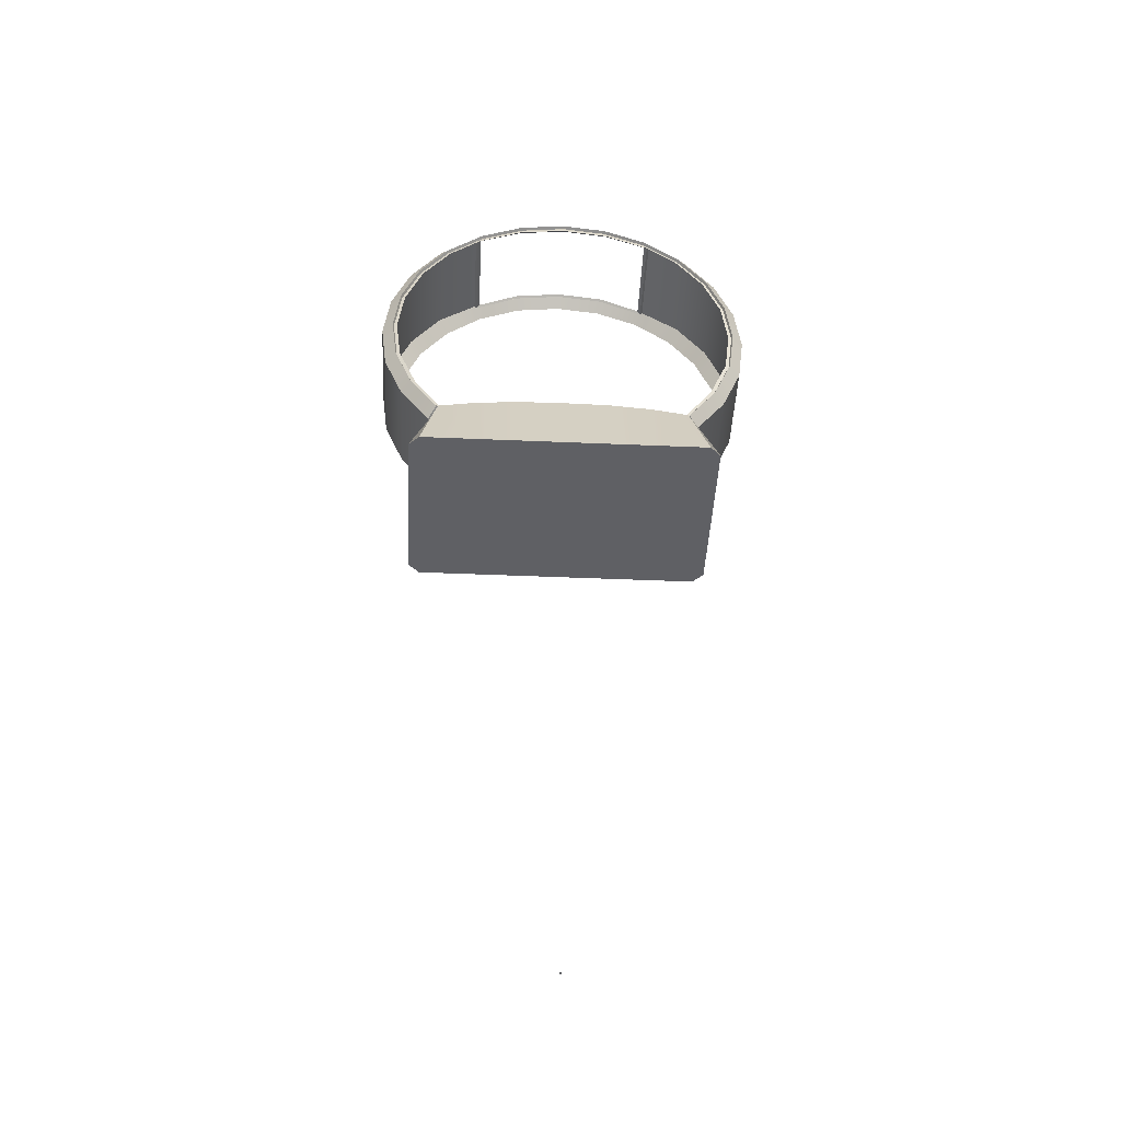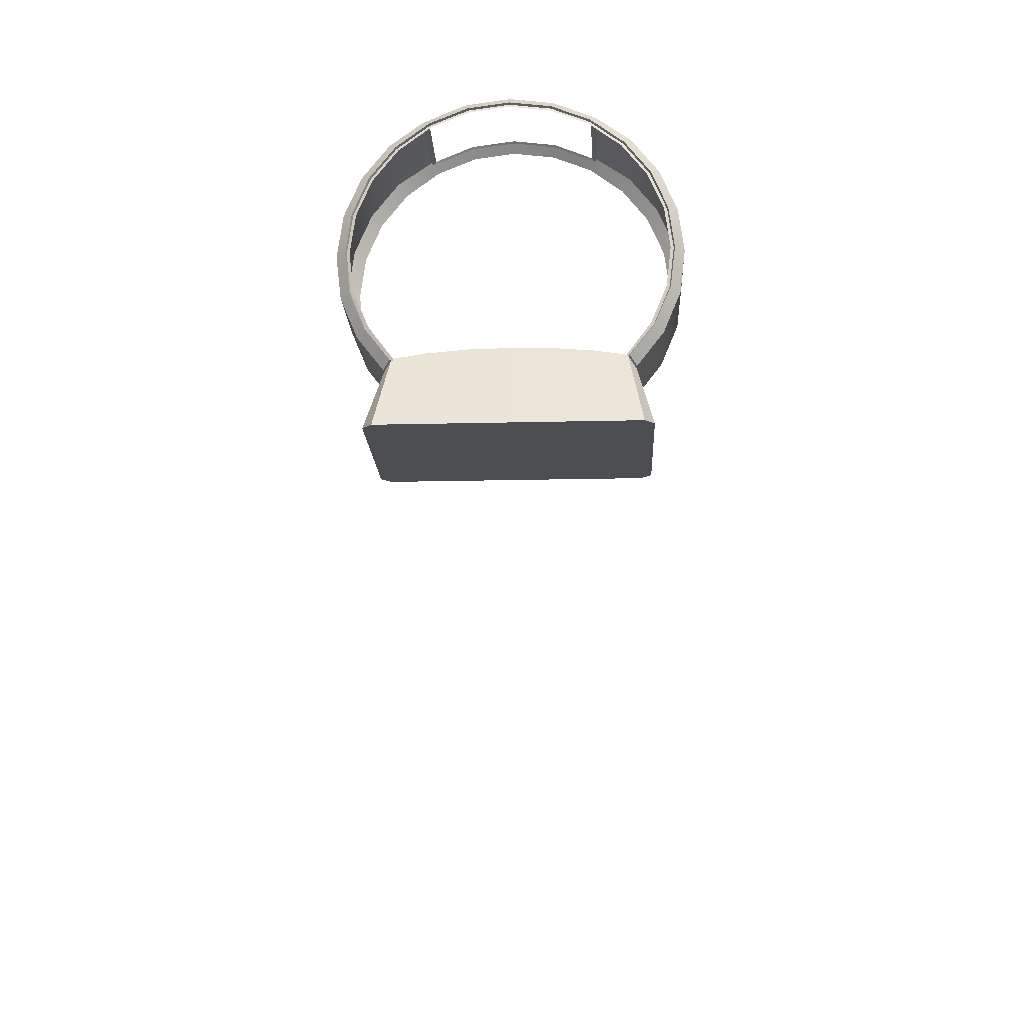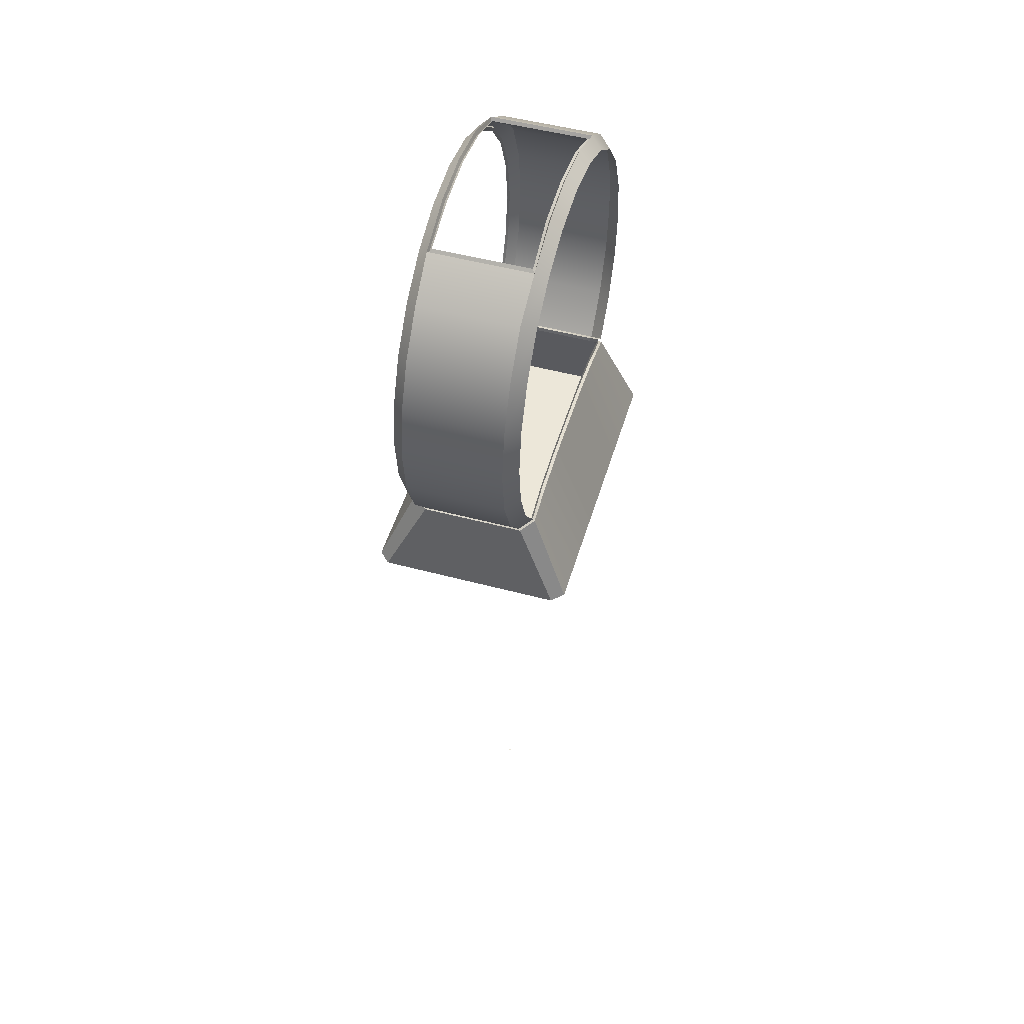
<metadata>
{"format":"obj","ext":"obj","renderer":"f3d","projection":"perspective","resolution":1024,"background":"white","views":[{"elev":-43.7,"azim":-2.9,"up":"+Z"},{"elev":-17.2,"azim":2.8,"up":"+Z"},{"elev":50.1,"azim":106.4,"up":"+Z"}]}
</metadata>
<code>
o AlarmClock_11_AlarmClock_11_0_GeomSubset_0
v 0.0005 -0.001778 -0.3384
v -0.0005 -0.001778 -0.3384
v 0.0005 -0.000779 -0.3384
v -0.0005 -0.000779 -0.3384
v 0.0005 -0.001778 -0.3384
v -0.0005 -0.001778 -0.3384
v 0.0005 -0.000779 -0.3384
v -0.0005 -0.000779 -0.3384
v 0.0005 -0.001778 -0.3384
v -0.0005 -0.001778 -0.3384
v 0.0005 -0.000779 -0.3384
v -0.0005 -0.000779 -0.3384
v 0.0005 -0.001778 -0.3384
v -0.0005 -0.001778 -0.3384
v 0.0005 -0.000779 -0.3384
v -0.0005 -0.000779 -0.3384
v 0.0005 -0.001778 -0.3384
v -0.0005 -0.001778 -0.3384
v 0.0005 -0.000779 -0.3384
v -0.0005 -0.000779 -0.3384
v 0.07797 0.02659 -0.02017
v 0.06991 0.02659 -0.03964
v -0.06991 0.02659 -0.03964
v -0.07797 0.02659 -0.02017
v 0 0.02659 0.000867
v -0.03923 -0.01944 0.02328
v 0 -0.01944 0.000635
v -0.03203 -0.01944 0.03266
v -0.02265 -0.01944 0.03986
v -0.01172 -0.01944 0.04439
v 0 -0.01944 0.04593
v 0.01172 -0.01944 0.04439
v 0.02265 -0.01944 0.03986
v 0.03203 -0.01944 0.03266
v 0.03923 -0.01944 0.02328
v 0.04376 -0.01944 0.01236
v 0.0453 -0.01944 0.000635
v 0.04376 -0.01944 -0.01109
v 0.03923 -0.01944 -0.02201
v 0.03203 -0.01944 -0.0314
v 0.02265 -0.01944 -0.03859
v 0.01172 -0.01944 -0.04312
v 0 -0.01944 -0.04466
v -0.01172 -0.01944 -0.04312
v -0.02265 -0.01944 -0.03859
v -0.03203 -0.01944 -0.0314
v -0.03923 -0.01944 -0.02201
v -0.04376 -0.01944 -0.01109
v -0.0453 -0.01944 0.000635
v -0.04376 -0.01944 0.01236
v -0.07772 0.02659 0.02181
v -0.06968 0.02659 0.04122
v -0.0569 0.02659 0.05788
v -0.04023 0.02659 0.07067
v -0.02083 0.02659 0.07871
v 0 0.02659 0.08145
v 0.02082 0.02659 0.07871
v 0.04023 0.02659 0.07067
v 0.0569 0.02659 0.05788
v 0.06968 0.02659 0.04122
v 0.07772 0.02659 0.02181
v 0.08049 0.02659 0.000801
v -0.08049 0.02659 0.000801
v -0.03923 -0.02768 0.02328
v -0.04028 -0.02915 0.02389
v -0.03203 -0.02768 0.03266
v -0.03289 -0.02915 0.03353
v -0.02265 -0.02768 0.03986
v -0.02326 -0.02915 0.04092
v -0.01172 -0.02768 0.04439
v -0.01204 -0.02915 0.04557
v 0 -0.02768 0.04593
v 0 -0.02915 0.04715
v 0.01172 -0.02768 0.04439
v 0.01204 -0.02915 0.04557
v 0.02265 -0.02768 0.03986
v 0.02326 -0.02915 0.04092
v 0.03203 -0.02768 0.03266
v 0.03289 -0.02915 0.03353
v 0.03923 -0.02768 0.02328
v 0.04028 -0.02915 0.02389
v 0.04376 -0.02768 0.01236
v 0.04493 -0.02915 0.01267
v 0.0453 -0.02768 0.000635
v 0.04652 -0.02915 0.000635
v 0.04493 -0.02915 -0.0114
v 0.04376 -0.02768 -0.01109
v 0.04028 -0.02915 -0.02262
v 0.03923 -0.02768 -0.02201
v 0.03289 -0.02915 -0.03226
v 0.03203 -0.02768 -0.0314
v 0.02326 -0.02915 -0.03965
v 0.02265 -0.02768 -0.03859
v 0.01204 -0.02915 -0.0443
v 0.01172 -0.02768 -0.04312
v 0 -0.02915 -0.04588
v 0 -0.02768 -0.04466
v -0.01204 -0.02915 -0.0443
v -0.01172 -0.02768 -0.04312
v -0.02326 -0.02915 -0.03965
v -0.02265 -0.02768 -0.03859
v -0.03289 -0.02915 -0.03226
v -0.03203 -0.02768 -0.0314
v -0.04028 -0.02915 -0.02262
v -0.03923 -0.02768 -0.02201
v -0.04493 -0.02915 -0.0114
v -0.04376 -0.02768 -0.01109
v -0.0453 -0.02768 0.000635
v -0.04652 -0.02915 0.000635
v -0.04376 -0.02768 0.01236
v -0.04493 -0.02915 0.01267
v 0.04201 -0.02694 -0.02391
v 0.04685 -0.02694 -0.01221
v 0.0343 -0.02694 -0.03396
v 0.02425 -0.02694 -0.04167
v 0.01255 -0.02694 -0.04651
v 0 -0.02694 -0.04817
v -0.01256 -0.02694 -0.04651
v -0.02425 -0.02694 -0.04167
v -0.0343 -0.02694 -0.03396
v -0.04201 -0.02694 -0.02391
v -0.04686 -0.02694 -0.01221
v -0.03424 -0.02694 0.03488
v -0.04194 -0.02694 0.02485
v -0.02421 -0.02694 0.04257
v -0.01253 -0.02694 0.04741
v 0 -0.02694 0.04906
v 0.01253 -0.02694 0.04741
v 0.02421 -0.02694 0.04257
v 0.03424 -0.02694 0.03488
v 0.04194 -0.02694 0.02485
v 0.04678 -0.02694 0.01317
v 0.04844 -0.02694 0.000558
v -0.04844 -0.02694 0.000558
v -0.04678 -0.02694 0.01317
v 0.0834 -0.02142 -0.02159
v 0.07476 -0.02142 -0.04244
v 0.0834 0.02107 -0.02159
v 0.07476 0.02107 -0.04244
v -0.07476 -0.02142 -0.04244
v -0.07476 0.02107 -0.04244
v -0.0834 -0.02142 -0.02159
v -0.0834 0.02107 -0.02159
v -0.06086 -0.02142 0.06185
v -0.07454 -0.02142 0.04402
v -0.07454 0.02107 0.04402
v -0.06086 0.02107 0.06185
v 0.06086 -0.02142 0.06185
v 0.06086 0.02107 0.06185
v 0.07454 -0.02142 0.04402
v 0.07454 0.02107 0.04402
v 0.08314 -0.02142 0.02326
v 0.08314 0.02107 0.02326
v 0.08609 -0.02142 0.000833
v 0.08609 0.02107 0.000833
v -0.08609 -0.02142 0.000833
v -0.08609 0.02107 0.000833
v -0.08314 -0.02142 0.02326
v -0.08314 0.02107 0.02326
v 0 -0.02915 0.04815
v 0 -0.02805 0.04906
v -0.0123 -0.02915 0.04653
v -0.01253 -0.02805 0.04741
v -0.02376 -0.02915 0.04178
v -0.02421 -0.02805 0.04257
v -0.0336 -0.02915 0.03423
v -0.03424 -0.02805 0.03488
v -0.04115 -0.02915 0.02439
v -0.04194 -0.02805 0.02485
v -0.04589 -0.02915 0.01293
v -0.04678 -0.02805 0.01317
v -0.04753 -0.02915 0.000517
v -0.04844 -0.02805 0.000558
v -0.04598 -0.02915 -0.01202
v -0.04686 -0.02805 -0.01221
v -0.04124 -0.02915 -0.02347
v -0.04201 -0.02805 -0.02391
v -0.03367 -0.02915 -0.03333
v -0.0343 -0.02805 -0.03396
v -0.02381 -0.02915 -0.04089
v -0.02425 -0.02805 -0.04167
v -0.01232 -0.02915 -0.04565
v -0.01256 -0.02805 -0.04651
v 0 -0.02915 -0.04727
v 0 -0.02805 -0.04817
v 0.01232 -0.02915 -0.04565
v 0.01255 -0.02805 -0.04651
v 0.02381 -0.02915 -0.04089
v 0.02425 -0.02805 -0.04167
v 0.03367 -0.02915 -0.03333
v 0.0343 -0.02805 -0.03396
v 0.04123 -0.02915 -0.02347
v 0.04201 -0.02805 -0.02391
v 0.04598 -0.02915 -0.01202
v 0.04685 -0.02805 -0.01221
v 0.04753 -0.02915 0.000517
v 0.04844 -0.02805 0.000558
v 0.04589 -0.02915 0.01293
v 0.04678 -0.02805 0.01317
v 0.04115 -0.02915 0.02439
v 0.04194 -0.02805 0.02485
v 0.0336 -0.02915 0.03423
v 0.03424 -0.02805 0.03488
v 0.02376 -0.02915 0.04178
v 0.02421 -0.02805 0.04257
v 0.0123 -0.02915 0.04653
v 0.01253 -0.02805 0.04741
v 0.06882 -0.03851 -0.09558
v 0.04566 -0.03851 -0.09558
v 0.06882 0.03816 -0.09558
v 0.04566 0.03816 -0.09558
v 0.02364 -0.03851 -0.09558
v 0.02364 0.03816 -0.09558
v 0 -0.03851 -0.09558
v 0 0.03816 -0.09558
v -0.02364 -0.03851 -0.09558
v -0.02364 0.03816 -0.09558
v -0.04566 -0.03851 -0.09558
v -0.04566 0.03816 -0.09558
v -0.06882 -0.03851 -0.09558
v -0.06882 0.03816 -0.09558
v 0.06402 -0.04328 -0.09558
v 0.04052 -0.04328 -0.09558
v 0.06402 0.04293 -0.09558
v 0.04053 0.04293 -0.09558
v 0.02098 -0.04328 -0.09558
v 0.02098 0.04293 -0.09558
v 0 -0.04328 -0.09558
v 0 0.04293 -0.09558
v -0.02098 -0.04328 -0.09558
v -0.02098 0.04293 -0.09558
v -0.04053 -0.04328 -0.09558
v -0.04053 0.04293 -0.09558
v -0.06402 -0.04328 -0.09558
v -0.06402 0.04293 -0.09558
v 0.05761 0.02659 -0.05566
v 0.05723 0.02693 -0.05718
v 0.04045 0.02659 -0.05264
v 0.04028 0.02688 -0.05419
v 0.02093 0.02659 -0.05074
v 0.02089 0.02687 -0.0523
v 3e-06 0.02659 -0.05058
v 0 0.02687 -0.05215
v -0.02093 0.02659 -0.05074
v -0.0209 0.02687 -0.0523
v -0.04045 0.02659 -0.05264
v -0.04028 0.02688 -0.05419
v -0.05761 0.02659 -0.05566
v -0.05723 0.02693 -0.05718
v 0.07714 -0.02694 -0.01995
v 0.07857 -0.02633 -0.02032
v 0.06916 -0.02694 -0.0392
v 0.07044 -0.02633 -0.03994
v 0.05674 -0.02694 -0.05547
v 0.05804 -0.02633 -0.05611
v 0.05722 -0.02727 -0.05716
v 0.04045 -0.02694 -0.05264
v 0.04028 -0.02722 -0.05419
v 0.02003 -0.02694 -0.05094
v 0.02089 -0.02731 -0.05253
v 0 -0.02694 -0.05058
v 0 -0.02722 -0.05215
v -0.02003 -0.02694 -0.05094
v -0.0209 -0.02731 -0.05253
v -0.04045 -0.02694 -0.05264
v -0.04028 -0.02722 -0.05419
v -0.05806 -0.02632 -0.0561
v -0.05672 -0.02694 -0.05542
v -0.05722 -0.02727 -0.05716
v -0.06916 -0.02694 -0.0392
v -0.07044 -0.02633 -0.03994
v -0.07714 -0.02694 -0.01995
v -0.07857 -0.02633 -0.02032
v -0.05629 -0.02694 0.05727
v -0.05733 -0.02633 0.05832
v -0.06894 -0.02694 0.04079
v -0.07022 -0.02633 0.04153
v -0.0398 -0.02694 0.06992
v -0.04054 -0.02633 0.0712
v -0.0206 -0.02694 0.07787
v -0.02099 -0.02633 0.0793
v 0 -0.02694 0.08059
v 0 -0.02633 0.08207
v 0.0206 -0.02694 0.07787
v 0.02098 -0.02633 0.0793
v 0.0398 -0.02694 0.06992
v 0.04054 -0.02633 0.0712
v 0.05629 -0.02694 0.05727
v 0.05733 -0.02633 0.05832
v 0.06894 -0.02694 0.04079
v 0.07022 -0.02633 0.04153
v 0.07689 -0.02694 0.02159
v 0.07831 -0.02633 0.02197
v 0.07963 -0.02694 0.000796
v 0.0811 -0.02633 0.000804
v -0.07963 -0.02694 0.000796
v -0.0811 -0.02633 0.000804
v -0.07689 -0.02694 0.02159
v -0.07832 -0.02633 0.02197
v 0.06159 -0.02142 -0.0596
v 0.06122 -0.02182 -0.06114
v 0.06159 0.02107 -0.0596
v 0.06122 0.02147 -0.06114
v -0.06159 -0.02142 -0.0596
v -0.06123 -0.02182 -0.06114
v -0.06159 0.02107 -0.0596
v -0.06122 0.02147 -0.06114
v 0.05701 0.02542 -0.05577
v 0.05662 0.02576 -0.05729
v 0.05992 0.02102 -0.06093
v 0.06029 0.02062 -0.0594
v 0.04042 0.02514 -0.05292
v 0.04025 0.02543 -0.05447
v 0.02092 0.02514 -0.051
v 0.02088 0.02542 -0.05256
v 3e-06 0.02514 -0.05085
v 0 0.02542 -0.05241
v -0.02092 0.02514 -0.051
v -0.02088 0.02542 -0.05256
v -0.04042 0.02514 -0.05292
v -0.04025 0.02543 -0.05447
v -0.05701 0.02542 -0.05577
v -0.05662 0.02576 -0.05729
v -0.06029 0.02062 -0.0594
v -0.05992 0.02102 -0.06093
v 0.0766 -0.02558 -0.01981
v 0.07803 -0.02497 -0.02018
v 0.06996 -0.02497 -0.03966
v 0.06867 -0.02558 -0.03892
v 0.07907 -0.02558 0.000793
v 0.08054 -0.02497 0.000801
v 0.05723 -0.0252 -0.0559
v 0.05649 -0.02553 -0.05544
v 0.05662 -0.0261 -0.05727
v 0.04025 -0.02578 -0.05449
v 0.04042 -0.02549 -0.05294
v 0.06029 -0.02097 -0.0594
v 0.05992 -0.02137 -0.06093
v 0.02088 -0.02587 -0.05283
v 0.02002 -0.0255 -0.05125
v 0 -0.02577 -0.05245
v 0 -0.0255 -0.05089
v -0.02088 -0.02587 -0.05284
v -0.02001 -0.0255 -0.05124
v -0.04025 -0.02578 -0.05449
v -0.04042 -0.02549 -0.05294
v -0.05662 -0.0261 -0.05726
v -0.05647 -0.02553 -0.05539
v -0.05726 -0.02519 -0.05589
v -0.05993 -0.02137 -0.06093
v -0.06029 -0.02097 -0.0594
v -0.06996 -0.02497 -0.03966
v -0.06868 -0.02558 -0.03893
v -0.07803 -0.02497 -0.02018
v -0.0766 -0.02558 -0.01981
v -0.08055 -0.02497 0.000801
v -0.07907 -0.02558 0.000793
v -0.05589 -0.02558 0.05688
v -0.05694 -0.02497 0.05792
v -0.04026 -0.02497 0.07072
v -0.03952 -0.02558 0.06944
v -0.06845 -0.02558 0.04051
v -0.06973 -0.02497 0.04125
v -0.07635 -0.02558 0.02144
v -0.07778 -0.02497 0.02183
v -0.02084 -0.02497 0.07876
v -0.02046 -0.02558 0.07734
v 0 -0.02497 0.08151
v 0 -0.02558 0.08003
v 0.02084 -0.02497 0.07876
v 0.02046 -0.02558 0.07734
v 0.04026 -0.02497 0.07072
v 0.03952 -0.02558 0.06944
v 0.05694 -0.02497 0.05792
v 0.05589 -0.02558 0.05688
v 0.06973 -0.02497 0.04125
v 0.06845 -0.02558 0.04051
v 0.07778 -0.02497 0.02183
v 0.07635 -0.02558 0.02144
v -0.04213 -0.02033 0.0759
v -0.04348 -0.02202 0.07442
v -0.04215 0.02 0.07589
v -0.04348 0.02166 0.07443
v -0.02228 -0.02037 0.08412
v -0.02208 -0.02216 0.0834
v -0.02228 0.02002 0.08412
v -0.02208 0.02181 0.0834
v 0 -0.02037 0.08706
v 0 -0.02216 0.08631
v 0 0.02002 0.08706
v 0 0.02181 0.08631
v 0.02228 -0.02037 0.08412
v 0.02208 -0.02216 0.0834
v 0.02228 0.02002 0.08412
v 0.02208 0.02181 0.0834
v 0.04215 -0.02035 0.07589
v 0.04348 -0.02201 0.07443
v 0.04213 0.01998 0.0759
v 0.04348 0.02167 0.07442
v -0.04104 -0.02074 0.07437
v -0.04238 -0.0216 0.07289
v -0.04238 0.02124 0.07291
v -0.04105 0.0204 0.07437
v -0.02184 -0.02044 0.08249
v -0.02164 -0.02141 0.08176
v -0.02164 0.02106 0.08176
v -0.02184 0.02009 0.08249
v 0 -0.02047 0.08535
v -1e-06 -0.02144 0.0846
v -1e-06 0.02109 0.0846
v -1e-06 0.02012 0.08535
v 0.02184 -0.02044 0.08249
v 0.02164 -0.02141 0.08176
v 0.02164 0.02106 0.08176
v 0.02184 0.02009 0.08249
v 0.04105 -0.02075 0.07437
v 0.04238 -0.02159 0.07291
v 0.04238 0.02125 0.07289
v 0.04103 0.02039 0.07437
v 0.0005 -0.001778 -0.3384
v -0.0005 -0.001778 -0.3384
v 0.0005 -0.000779 -0.3384
v -0.0005 -0.000779 -0.3384
v 0.0005 -0.001778 -0.3384
v -0.0005 -0.001778 -0.3384
v 0.0005 -0.000779 -0.3384
v -0.0005 -0.000779 -0.3384
v 0.0005 -0.001778 -0.3384
v -0.0005 -0.001778 -0.3384
v 0.0005 -0.000779 -0.3384
v -0.0005 -0.000779 -0.3384
v 0.0005 -0.001778 -0.3384
v -0.0005 -0.001778 -0.3384
v 0.0005 -0.000779 -0.3384
v -0.0005 -0.000779 -0.3384
v 0.0005 -0.001778 -0.3384
v -0.0005 -0.001778 -0.3384
v 0.0005 -0.000779 -0.3384
v -0.0005 -0.000779 -0.3384
v -0.006861 -0.01919 0.004953
v -0.003961 -0.01919 0.007853
v 0 -0.01919 0.008914
v 0.003961 -0.01919 0.007853
v 0.006861 -0.01919 0.004953
v 0.007922 -0.01919 0.000992
v 0.006861 -0.01919 -0.002969
v 0.003961 -0.01919 -0.005869
v 0 -0.01919 -0.00693
v -0.003961 -0.01919 -0.005869
v -0.006861 -0.01919 -0.002969
v -0.007922 -0.01919 0.000992
v 0 -0.02269 0.000992
v -0.006861 -0.022 0.004953
v -0.006258 -0.02249 0.004605
v -0.004803 -0.02269 0.003765
v -0.002773 -0.02269 0.005795
v -0.003613 -0.02249 0.00725
v -0.003961 -0.02199 0.007853
v 0 -0.022 0.008914
v 0 -0.02249 0.008218
v 0 -0.02269 0.006538
v 0.002773 -0.02269 0.005795
v 0.003613 -0.02249 0.00725
v 0.003961 -0.02199 0.007853
v 0.006861 -0.022 0.004953
v 0.006258 -0.02249 0.004605
v 0.004803 -0.02269 0.003765
v 0.005546 -0.02269 0.000992
v 0.007226 -0.02249 0.000992
v 0.007922 -0.022 0.000992
v 0.006861 -0.022 -0.002969
v 0.006258 -0.02249 -0.002621
v 0.004803 -0.02269 -0.001781
v 0.002773 -0.02269 -0.003811
v 0.003613 -0.02249 -0.005266
v 0.003961 -0.022 -0.005869
v 0 -0.022 -0.00693
v 0 -0.02249 -0.006234
v 0 -0.02269 -0.004554
v -0.002773 -0.02269 -0.003811
v -0.003613 -0.02249 -0.005266
v -0.003961 -0.022 -0.005869
v -0.006861 -0.022 -0.002969
v -0.006258 -0.02249 -0.002621
v -0.004803 -0.02269 -0.001781
v -0.005546 -0.02269 0.000992
v -0.007226 -0.02249 0.000992
v -0.007922 -0.022 0.000992
f 1 2 4 3
f 137 136 138 139
f 209 208 210 211
f 212 209 211 213
f 214 212 213 215
f 216 214 215 217
f 218 216 217 219
f 220 218 219 221
f 142 140 141 143
f 144 145 146 147
f 150 148 149 151
f 152 150 151 153
f 154 152 153 155
f 136 154 155 138
f 156 142 143 157
f 158 156 157 159
f 145 158 159 146
f 21 22 139 138
f 223 222 208 209
f 224 225 211 210
f 226 223 209 212
f 225 227 213 211
f 228 226 212 214
f 227 229 215 213
f 230 228 214 216
f 229 231 217 215
f 232 230 216 218
f 231 233 219 217
f 234 232 218 220
f 233 235 221 219
f 23 24 143 141
f 52 53 147 146
f 59 60 151 149
f 60 61 153 151
f 61 62 155 153
f 62 21 138 155
f 24 63 157 143
f 63 51 159 157
f 51 52 146 159
f 308 309 310 311
f 309 308 312 313
f 313 312 314 315
f 315 314 316 317
f 317 316 318 319
f 319 318 320 321
f 321 320 322 323
f 323 322 324 325
f 326 327 328 329
f 327 326 330 331
f 329 328 332 333
f 333 334 335 336
f 334 332 337 338
f 336 335 339 340
f 340 339 341 342
f 342 341 343 344
f 344 343 345 346
f 346 345 347 348
f 349 347 350 351
f 348 349 352 353
f 353 352 354 355
f 355 354 356 357
f 358 359 360 361
f 359 358 362 363
f 363 362 364 365
f 361 360 366 367
f 367 366 368 369
f 369 368 370 371
f 371 370 372 373
f 373 372 374 375
f 375 374 376 377
f 377 376 378 379
f 379 378 331 330
f 357 356 365 364
f 338 337 311 310
f 351 350 325 324
f 300 137 139 302
f 140 304 306 141
f 253 251 136 137
f 255 253 137 300
f 22 236 302 139
f 271 267 304 140
f 248 23 141 306
f 273 271 140 142
f 275 277 145 144
f 291 289 148 150
f 293 291 150 152
f 295 293 152 154
f 251 295 154 136
f 297 273 142 156
f 299 297 156 158
f 277 299 158 145
f 301 303 210 208
f 307 305 220 221
f 258 256 222 223
f 256 301 208 222
f 237 239 225 224
f 303 237 224 210
f 260 258 223 226
f 239 241 227 225
f 262 260 226 228
f 241 243 229 227
f 264 262 228 230
f 243 245 231 229
f 266 264 230 232
f 245 247 233 231
f 269 266 232 234
f 305 269 234 220
f 247 249 235 233
f 249 307 221 235
f 333 332 334
f 349 348 347
f 237 303 310 309
f 302 236 308 311
f 239 237 309 313
f 241 239 313 315
f 243 241 315 317
f 245 243 317 319
f 247 245 319 321
f 249 247 321 323
f 248 306 324 322
f 307 249 323 325
f 251 253 328 327
f 295 251 327 331
f 253 255 332 328
f 256 258 335 334
f 255 300 337 332
f 301 256 334 338
f 258 260 339 335
f 260 262 341 339
f 262 264 343 341
f 264 266 345 343
f 266 269 347 345
f 269 305 350 347
f 304 267 349 351
f 267 271 352 349
f 271 273 354 352
f 273 297 356 354
f 275 279 360 359
f 277 275 359 363
f 299 277 363 365
f 279 281 366 360
f 281 283 368 366
f 283 285 370 368
f 285 287 372 370
f 287 289 374 372
f 289 291 376 374
f 291 293 378 376
f 293 295 331 378
f 297 299 365 356
f 300 302 311 337
f 303 301 338 310
f 305 307 325 350
f 306 304 351 324
f 400 401 402 403
f 401 400 404 405
f 403 402 406 407
f 405 404 408 409
f 407 406 410 411
f 409 408 412 413
f 411 410 414 415
f 413 412 416 417
f 415 414 418 419
f 417 416 419 418
f 381 144 147 383
f 148 397 399 149
f 53 54 383 147
f 54 55 387 383
f 55 56 391 387
f 56 57 395 391
f 57 58 399 395
f 58 59 149 399
f 279 275 144 381
f 281 279 381 385
f 283 281 385 389
f 285 283 389 393
f 287 285 393 397
f 289 287 397 148
f 381 383 402 401
f 385 381 401 405
f 383 387 406 402
f 389 385 405 409
f 387 391 410 406
f 393 389 409 413
f 391 395 414 410
f 397 393 413 417
f 395 399 418 414
f 399 397 417 418
f 420 421 423 422

</code>
